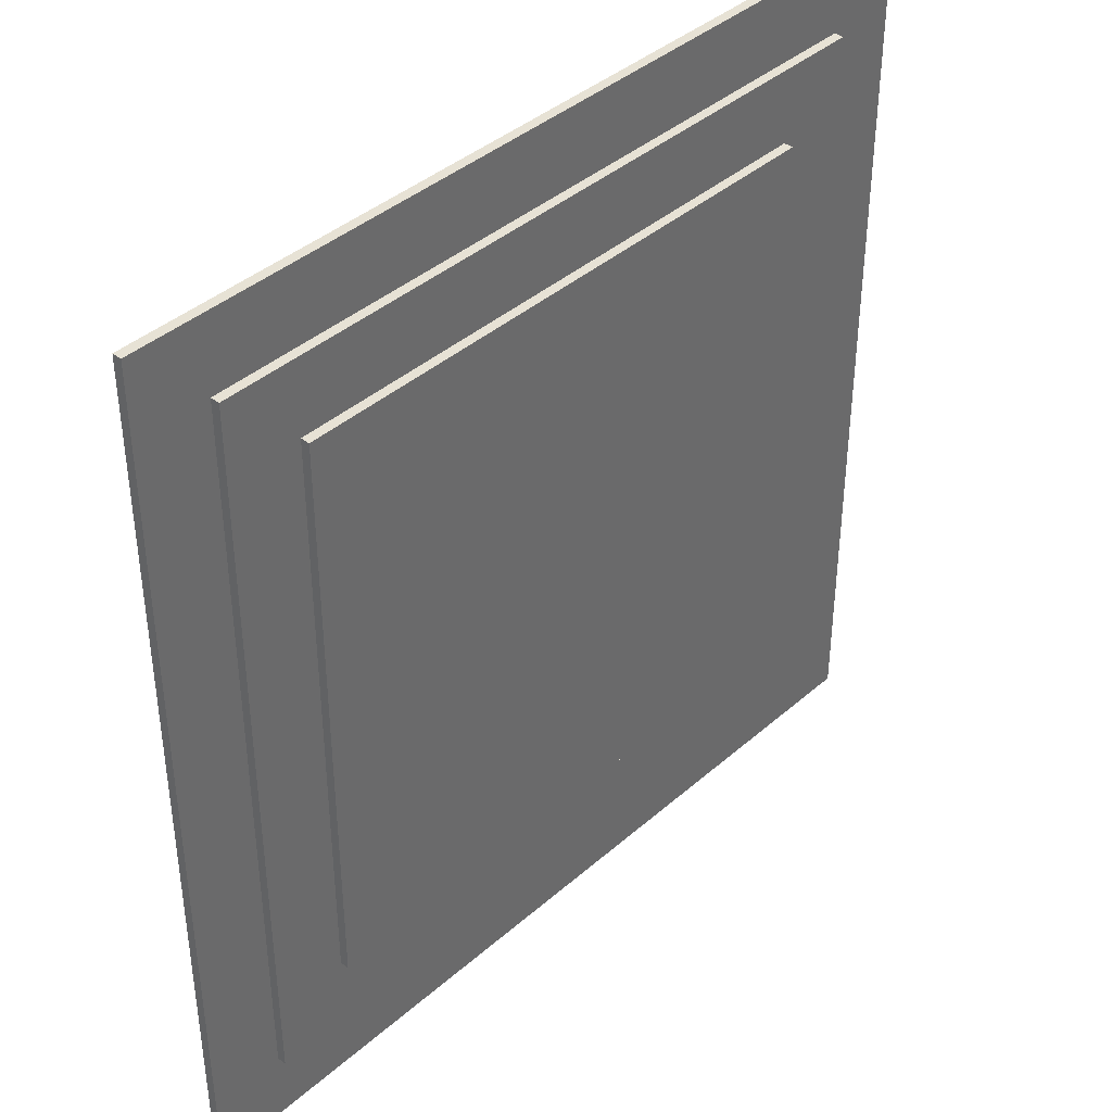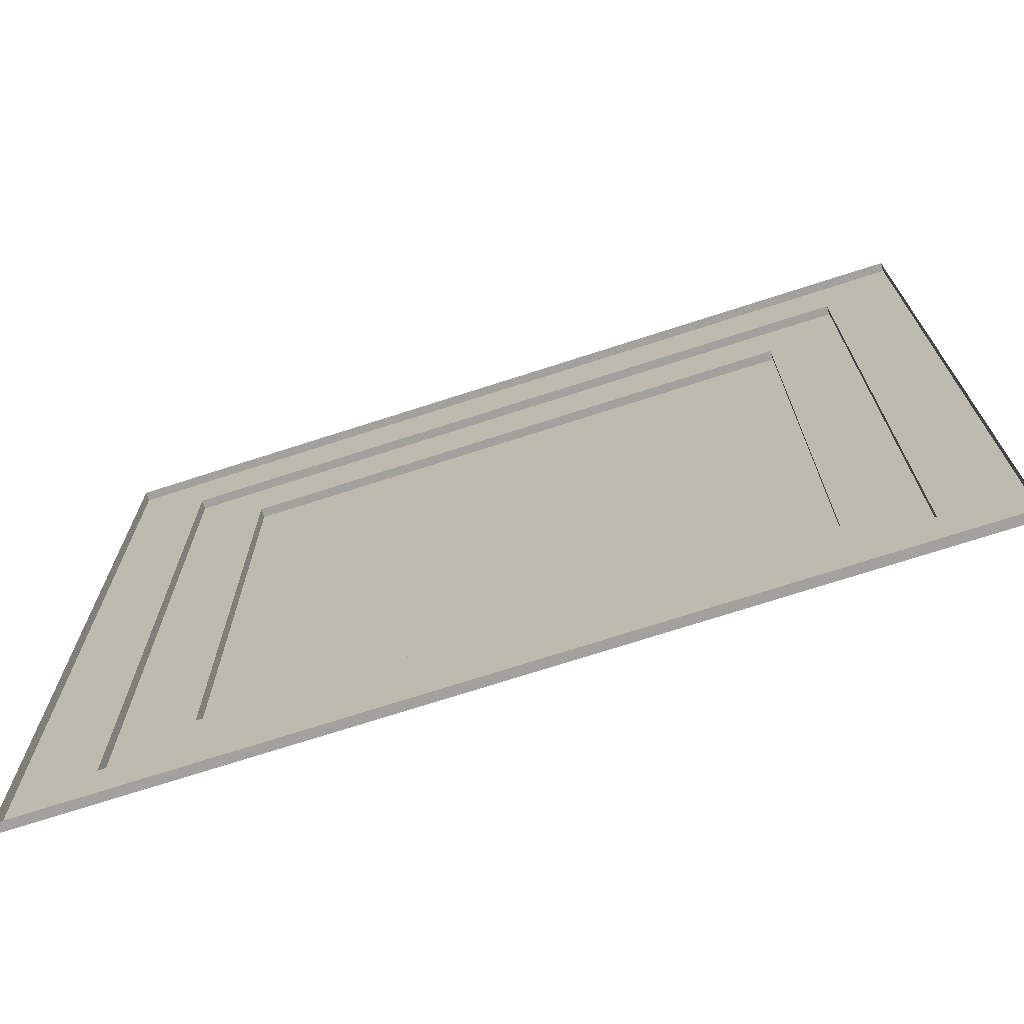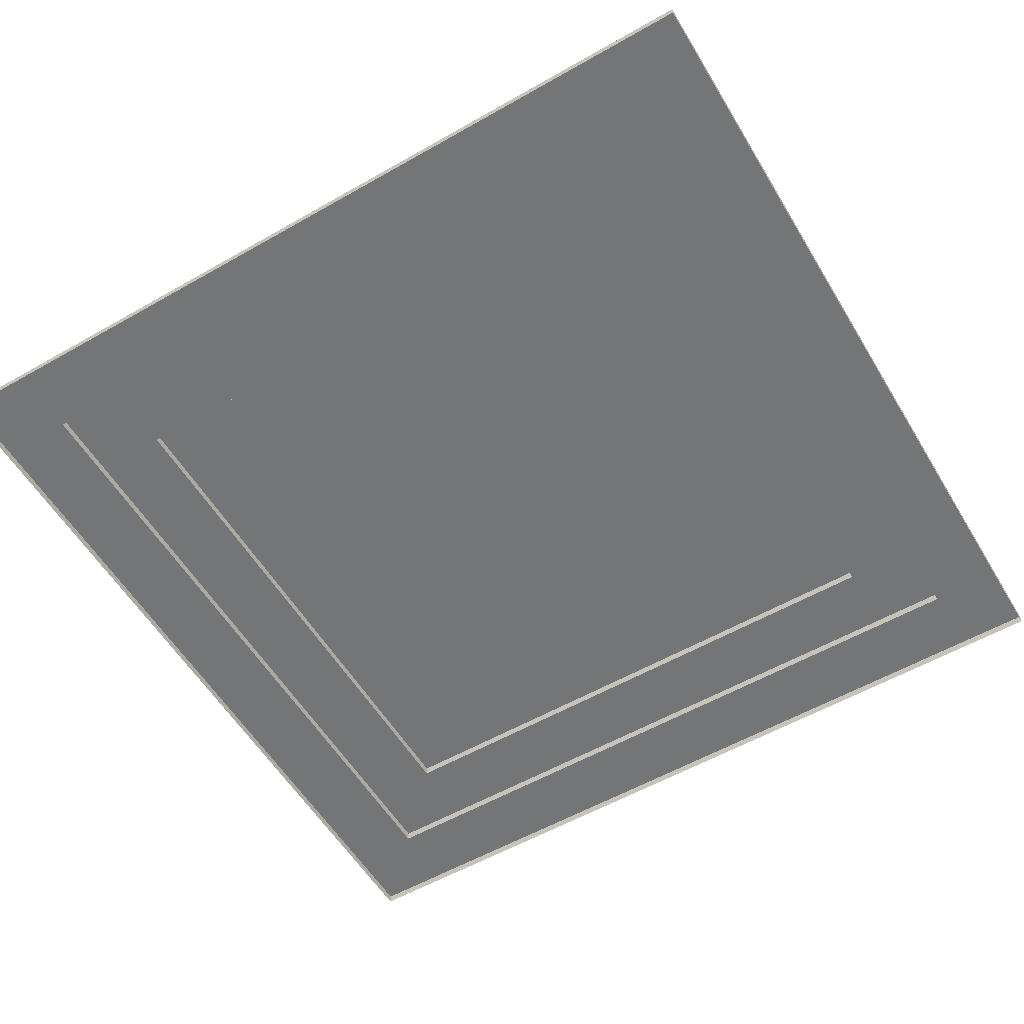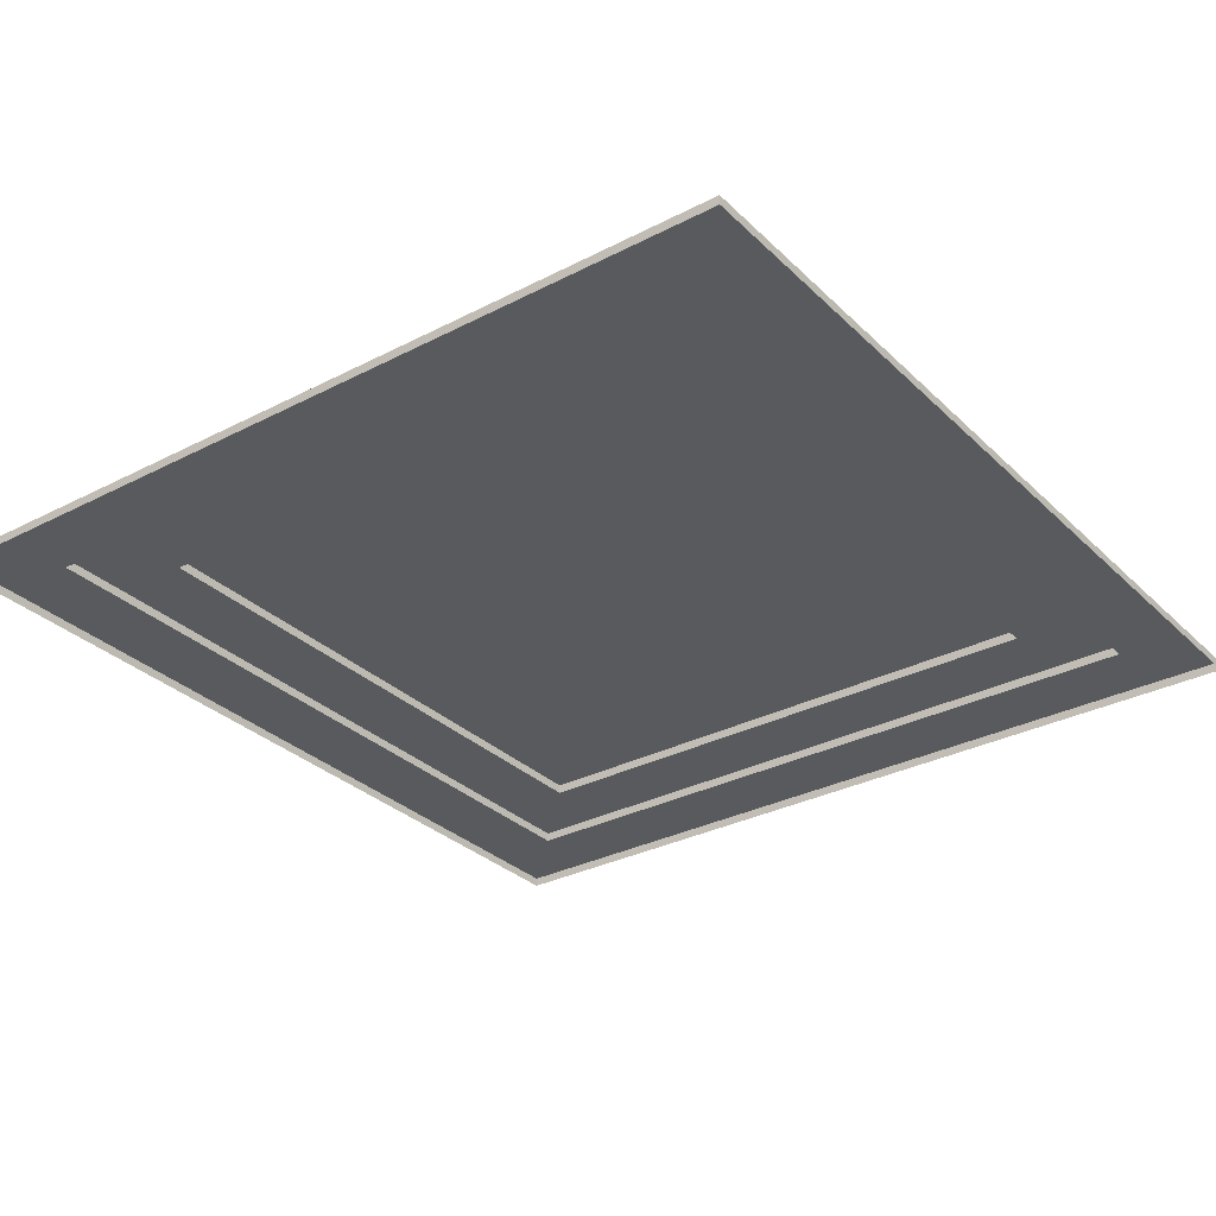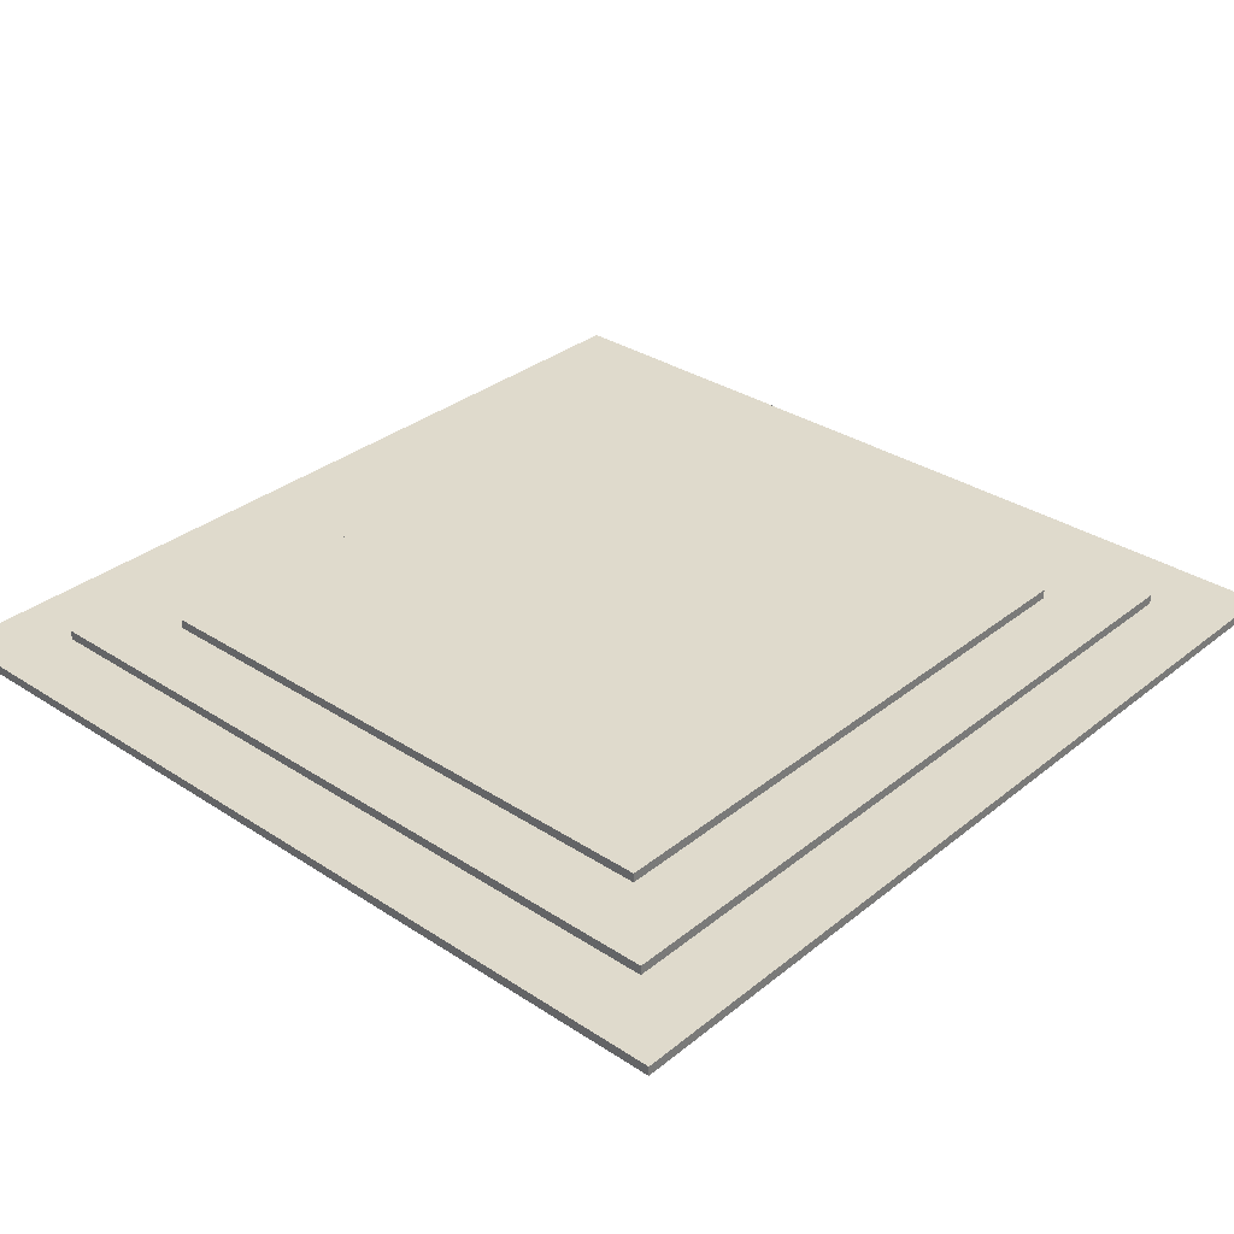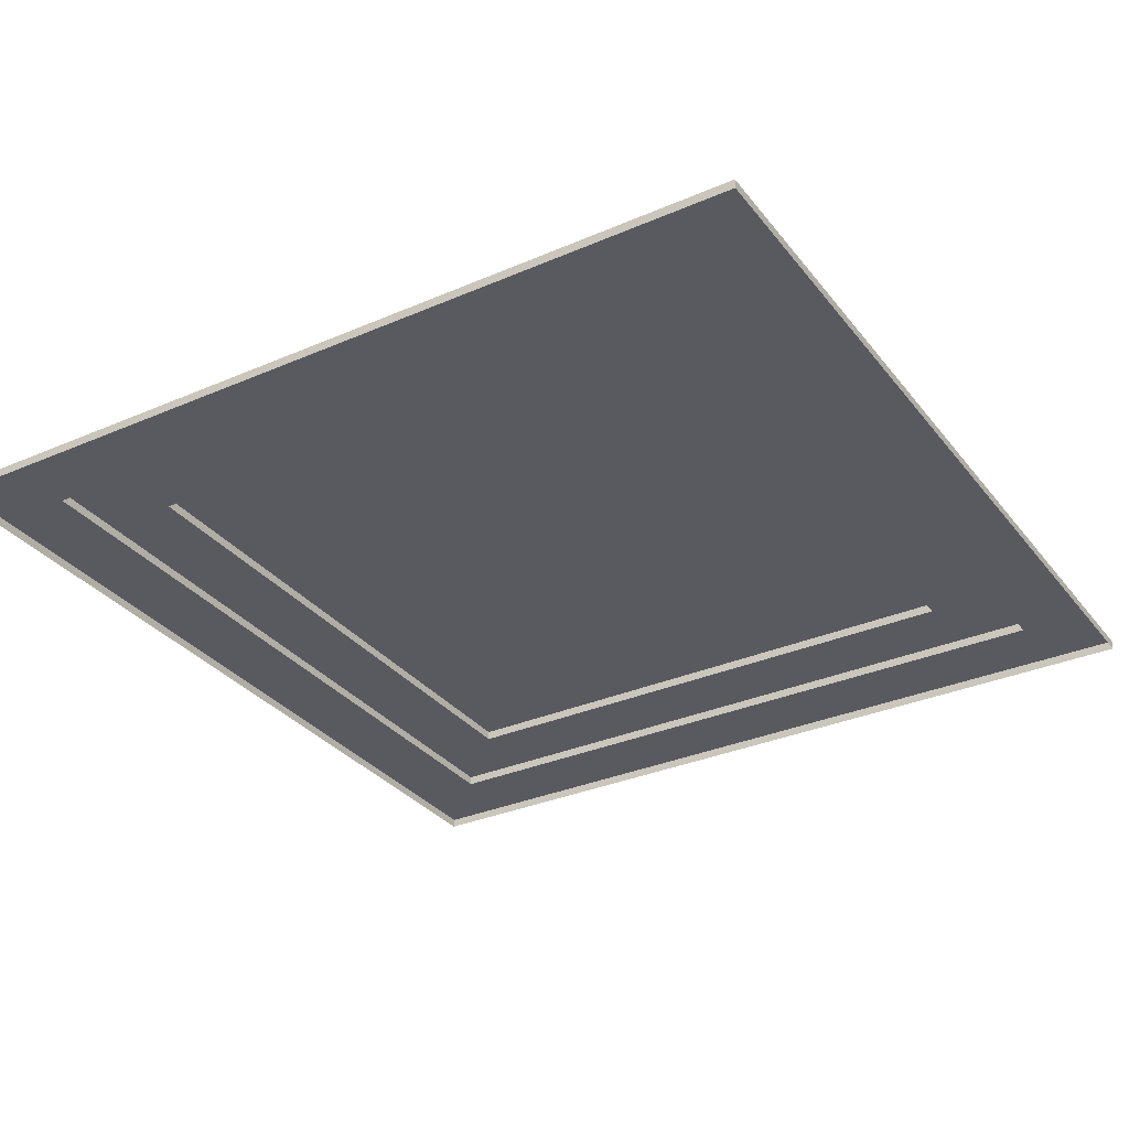
<metadata>
{"format":"obj","ext":"obj","renderer":"f3d","projection":"perspective","resolution":1024,"background":"white","views":[{"elev":40.2,"azim":133.0,"up":"+Z"},{"elev":-72.1,"azim":17.9,"up":"+Z"},{"elev":-56.5,"azim":120.8,"up":"+Y"},{"elev":-30.9,"azim":36.6,"up":"+Y"},{"elev":32.4,"azim":-137.8,"up":"+Y"},{"elev":-31.9,"azim":31.4,"up":"+Y"}]}
</metadata>
<code>
g pb_Mesh436302
v -3.75 0 0
v 8 0 0
v -3.75 0.125 0
v 8 0.125 0
v -3.75 0.125 0
v 8 0.125 0
v -2.75 0.125 1
v 7 0.125 1
v -2.75 0.125 1
v 7 0.125 1
v -2.75 0.25 1
v 7 0.25 1
v -2.75 0.25 1
v 7 0.25 1
v -1.75 0.25 2
v 6 0.25 2
v -1.75 0.375 2
v 6 0.375 2
v -1.75 0.375 10
v 6 0.375 10
v -2.75 0.125 1
v -2.75 0.25 1
v -2.75 0.125 11
v -2.75 0.25 11
v -3.75 0 0
v -3.75 0.125 0
v -3.75 0 12
v -3.75 0.125 12
v -3.75 0.125 0
v -2.75 0.125 1
v -3.75 0.125 12
v -2.75 0.125 11
v -2.75 0.25 1
v -1.75 0.25 2
v -2.75 0.25 11
v -1.75 0.25 10
v 7 0.125 1
v 8 0.125 0
v 7 0.125 11
v 8 0.125 12
v 6 0.25 2
v 7 0.25 1
v 6 0.25 10
v 7 0.25 11
v 7 0.25 1
v 7 0.125 1
v 7 0.25 11
v 7 0.125 11
v 8 0.125 0
v 8 0 0
v 8 0.125 12
v 8 0 12
v -1.75 0.25 10
v -2.75 0.25 11
v 6 0.25 10
v 7 0.25 11
v -2.75 0.25 11
v -2.75 0.125 11
v 7 0.25 11
v 7 0.125 11
v -2.75 0.125 11
v -3.75 0.125 12
v 7 0.125 11
v 8 0.125 12
v -3.75 0.125 12
v -3.75 0 12
v 8 0.125 12
v 8 0 12
v -1.75 0.25 2
v 6 0.25 2
v -1.75 0.375 2
v 6 0.375 2
v -1.75 0.25 10
v -1.75 0.25 2
v -1.75 0.375 10
v -1.75 0.375 2
v 6 0.25 2
v 6 0.25 10
v 6 0.375 2
v 6 0.375 10
v 6 0.25 10
v -1.75 0.25 10
v 6 0.375 10
v -1.75 0.375 10
g pb_Mesh436302_0
f 3 2 1
f 3 4 2
f 7 6 5
f 7 8 6
f 11 10 9
f 11 12 10
f 15 14 13
f 15 16 14
f 19 18 17
f 19 20 18
f 23 22 21
f 23 24 22
f 27 26 25
f 27 28 26
f 31 30 29
f 31 32 30
f 35 34 33
f 35 36 34
f 39 38 37
f 39 40 38
f 43 42 41
f 43 44 42
f 47 46 45
f 47 48 46
f 51 50 49
f 51 52 50
f 53 54 55
f 54 56 55
f 57 58 59
f 58 60 59
f 61 62 63
f 62 64 63
f 65 66 67
f 66 68 67
f 71 70 69
f 71 72 70
f 75 74 73
f 75 76 74
f 79 78 77
f 79 80 78
f 83 82 81
f 83 84 82

</code>
